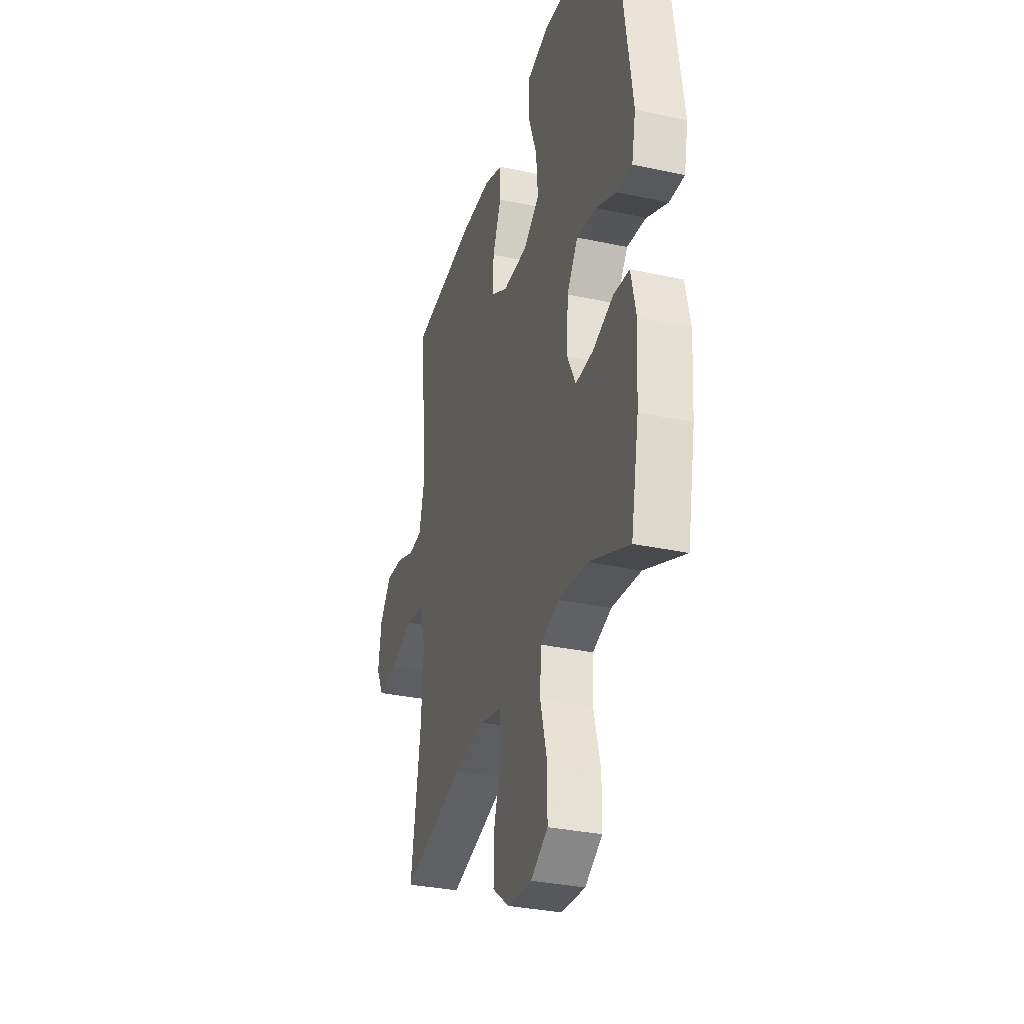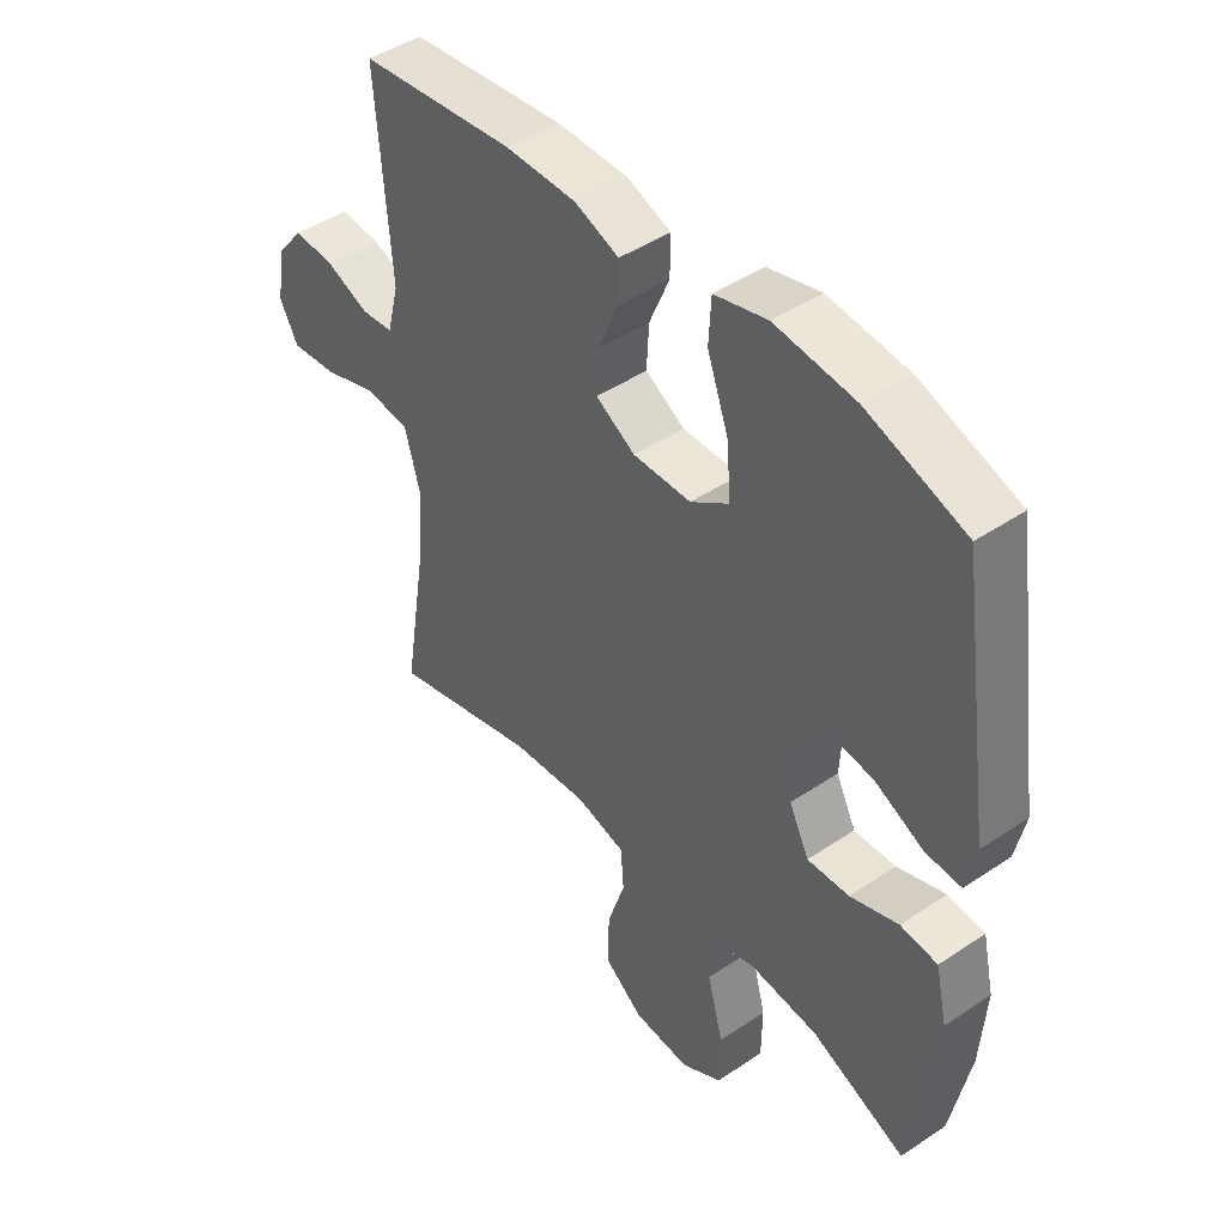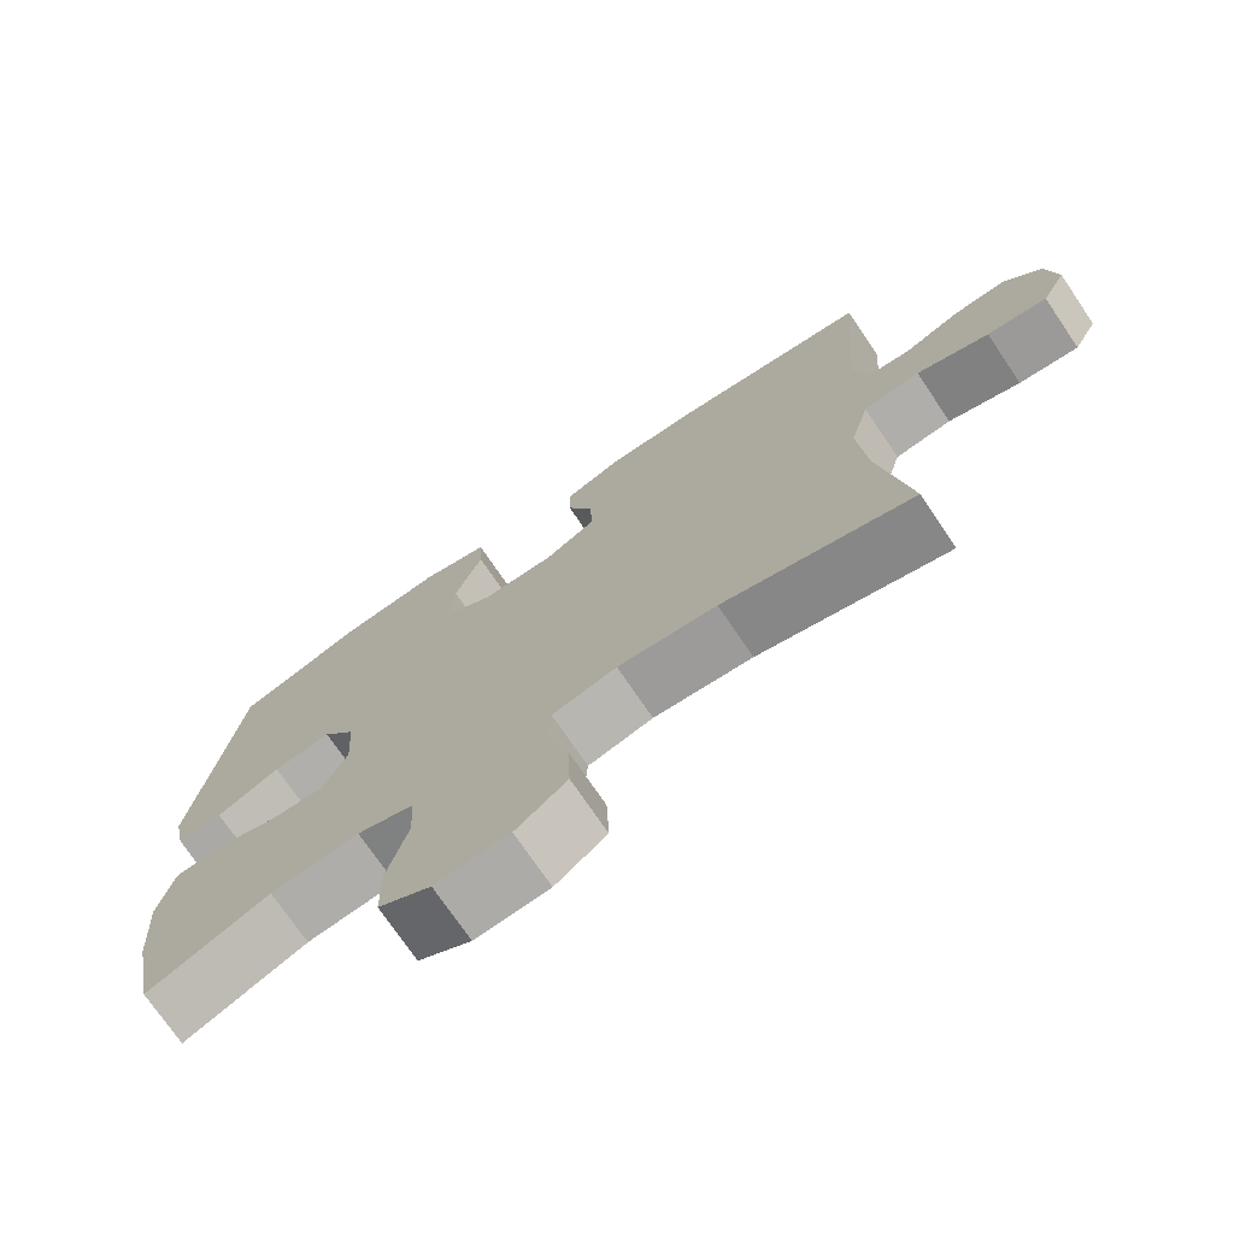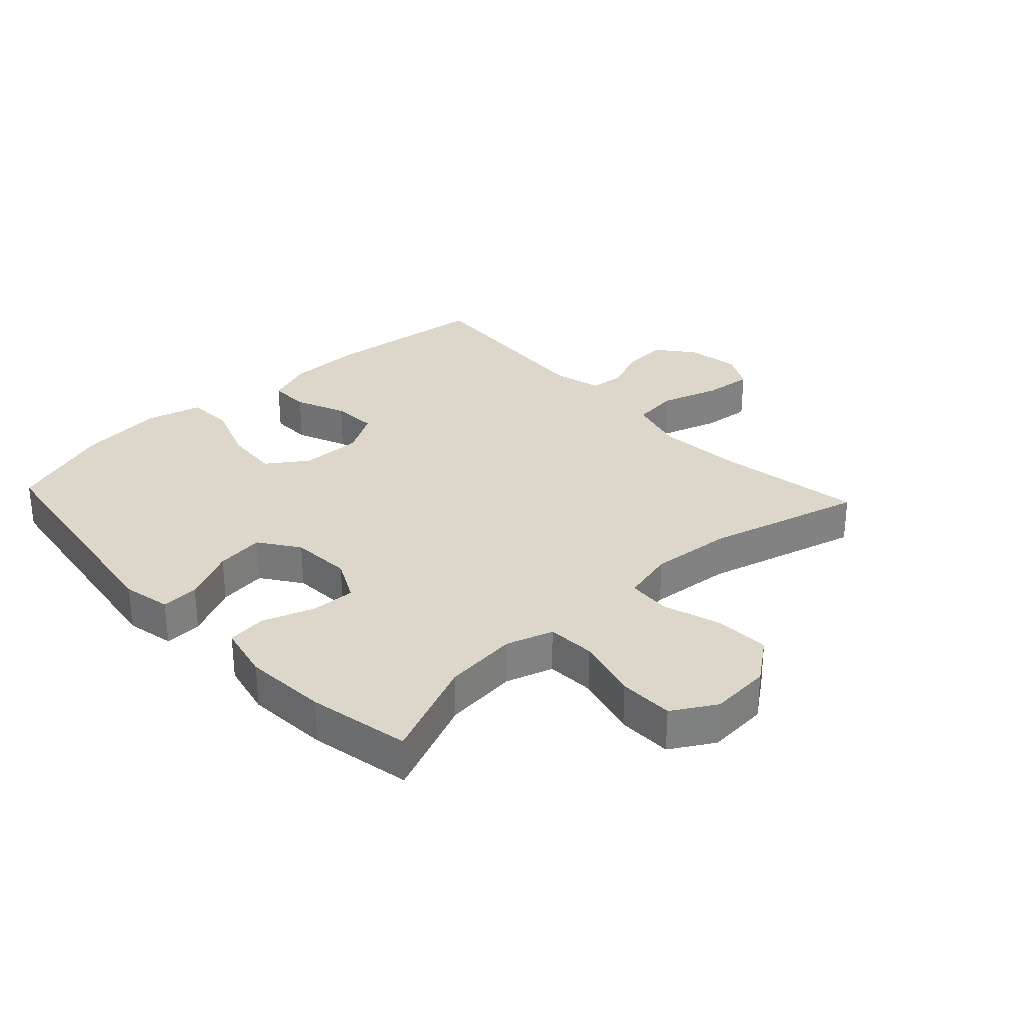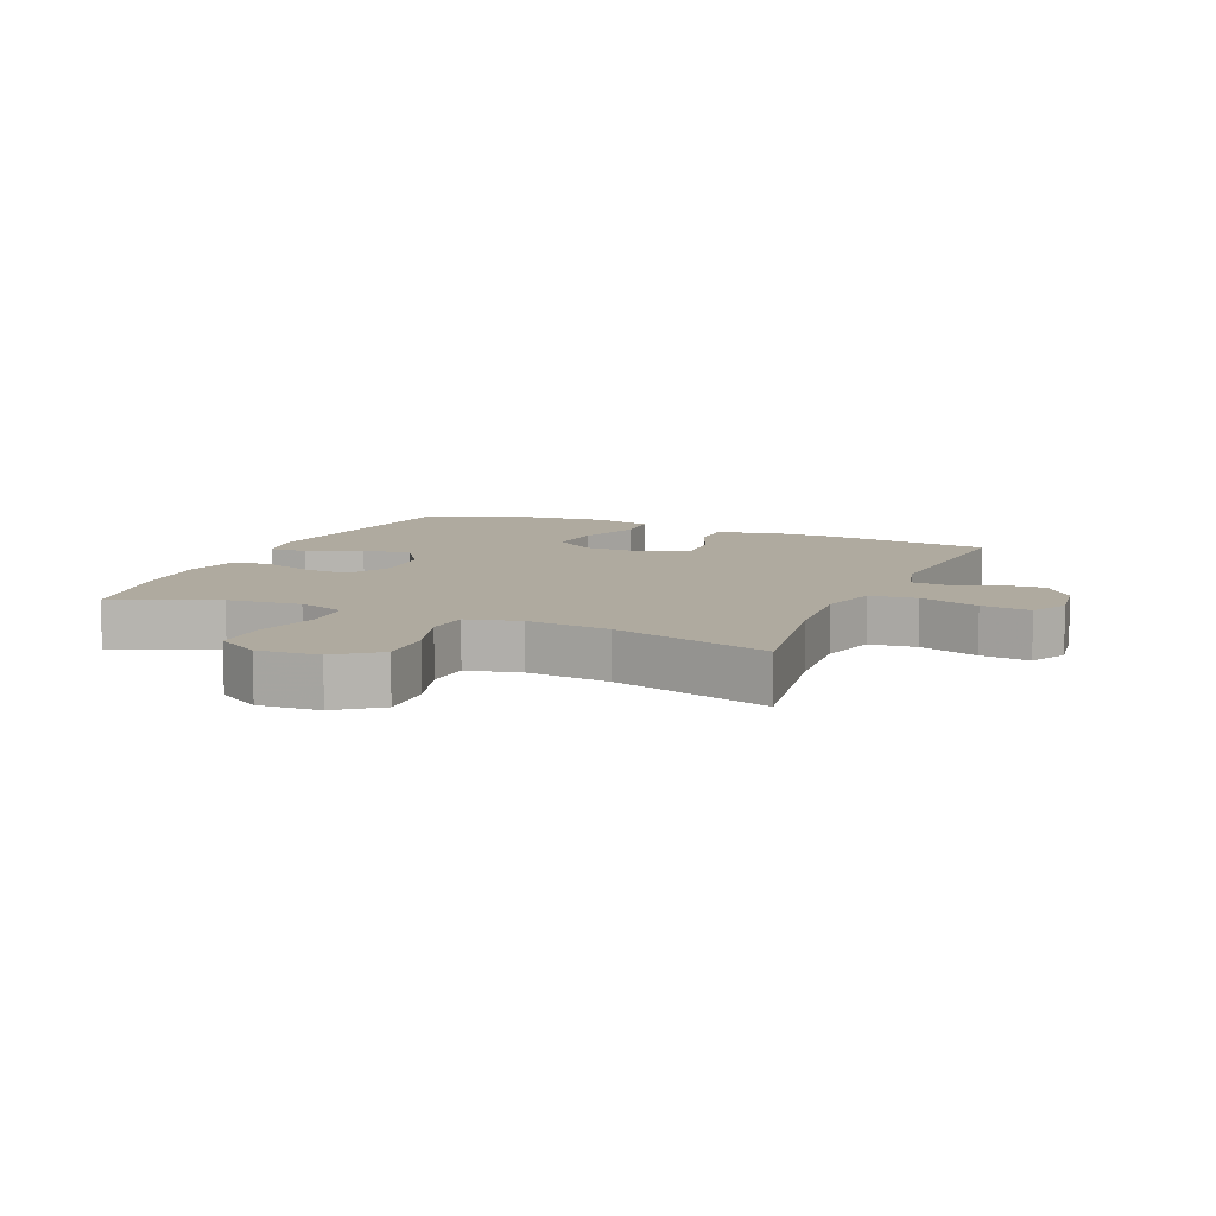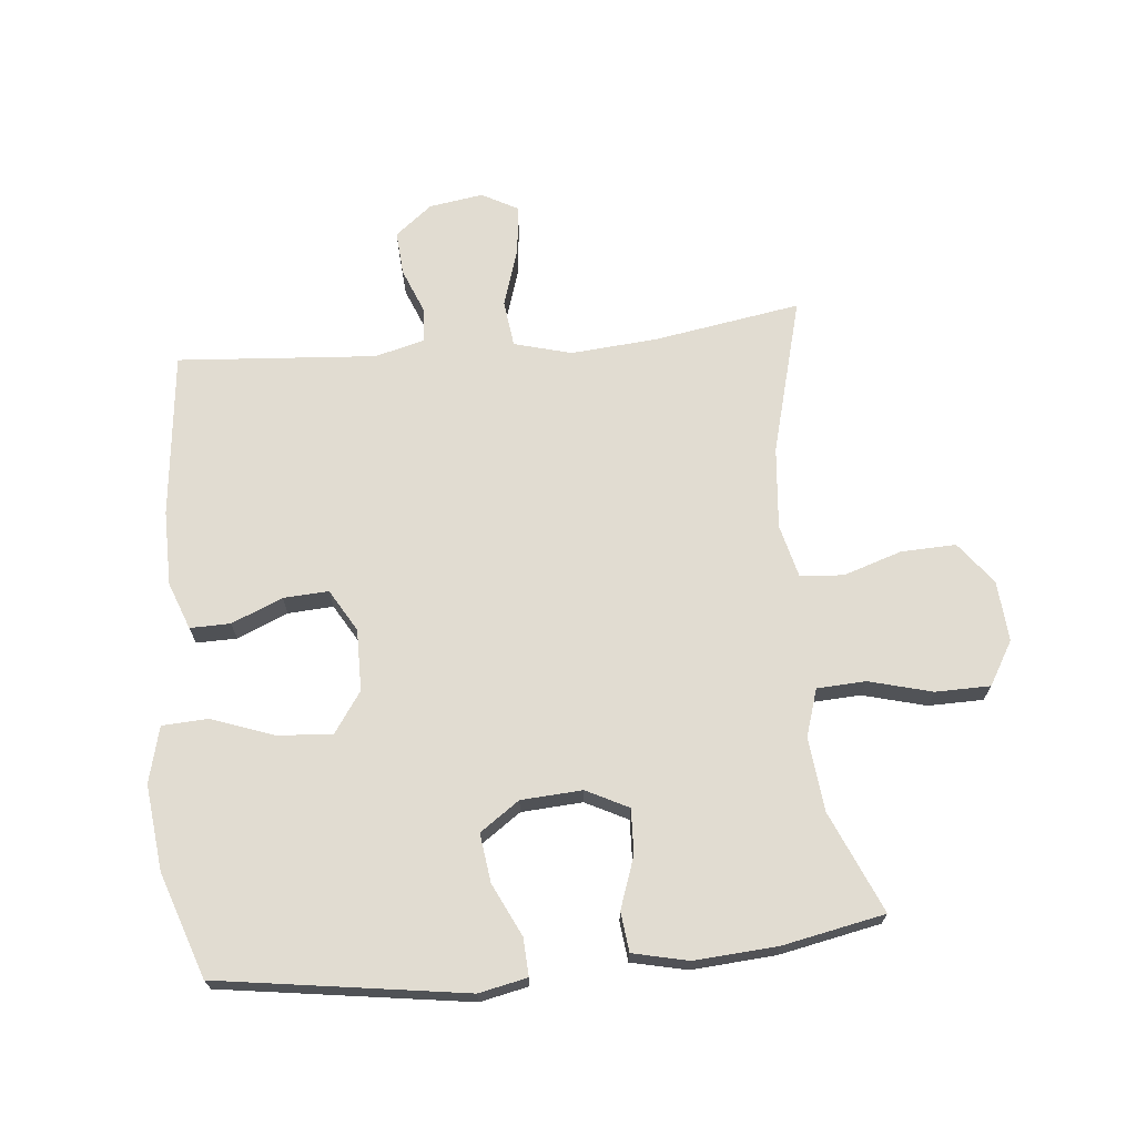
<metadata>
{"format":"obj","ext":"obj","renderer":"f3d","projection":"perspective","resolution":1024,"background":"white","views":[{"elev":-32.3,"azim":73.3,"up":"+Z"},{"elev":45.0,"azim":52.1,"up":"+Z"},{"elev":-73.5,"azim":-145.9,"up":"+Z"},{"elev":30.4,"azim":137.0,"up":"+Y"},{"elev":9.5,"azim":-156.6,"up":"+Y"},{"elev":69.2,"azim":84.4,"up":"+Y"}]}
</metadata>
<code>
v 0.5 0.07 -0.5
v 0.339 0.07 -0.431
v 0.222 0.07 -0.419
v 0.147 0.07 -0.443
v 0.143 0.07 -0.52
v 0.17 0.07 -0.621
v 0.169 0.07 -0.708
v 0.1 0.07 -0.749
v 0.003 0.07 -0.742
v -0.064 0.07 -0.691
v -0.061 0.07 -0.604
v -0.031 0.07 -0.511
v -0.036 0.07 -0.442
v -0.121 0.07 -0.421
v -0.251 0.07 -0.433
v -0.5 0.07 -0.5
v -0.462 0.07 -0.266
v -0.451 0.07 -0.129
v -0.476 0.07 -0.038
v -0.55 0.07 -0.029
v -0.644 0.07 -0.059
v -0.722 0.07 -0.067
v -0.753 0.07 -0.01
v -0.74 0.07 0.076
v -0.693 0.07 0.135
v -0.623 0.07 0.13
v -0.55 0.07 0.101
v -0.496 0.07 0.106
v -0.476 0.07 0.185
v -0.5 0.07 0.5
v -0.237 0.07 0.529
v -0.118 0.07 0.528
v -0.043 0.07 0.5
v -0.044 0.07 0.436
v -0.078 0.07 0.355
v -0.082 0.07 0.283
v -0.015 0.07 0.244
v 0.083 0.07 0.245
v 0.148 0.07 0.29
v 0.141 0.07 0.377
v 0.105 0.07 0.476
v 0.109 0.07 0.549
v 0.198 0.07 0.572
v 0.334 0.07 0.557
v 0.5 0.07 0.5
v 0.558 0.07 0.108
v 0.542 0.07 0.031
v 0.482 0.07 0.034
v 0.398 0.07 0.074
v 0.321 0.07 0.084
v 0.277 0.07 0.021
v 0.271 0.07 -0.076
v 0.305 0.07 -0.143
v 0.376 0.07 -0.14
v 0.458 0.07 -0.111
v 0.521 0.07 -0.118
v 0.541 0.07 -0.206
v 0.532 0.07 -0.338
v 0.5 0 -0.5
v 0.339 0 -0.431
v 0.222 0 -0.419
v 0.147 0 -0.443
v 0.143 0 -0.52
v 0.17 0 -0.621
v 0.169 0 -0.708
v 0.1 0 -0.749
v 0.003 0 -0.742
v -0.064 0 -0.691
v -0.061 0 -0.604
v -0.031 0 -0.511
v -0.036 0 -0.442
v -0.121 0 -0.421
v -0.251 0 -0.433
v -0.5 0 -0.5
v -0.462 0 -0.266
v -0.451 0 -0.129
v -0.476 0 -0.038
v -0.55 0 -0.029
v -0.644 0 -0.059
v -0.722 0 -0.067
v -0.753 0 -0.01
v -0.74 0 0.076
v -0.693 0 0.135
v -0.623 0 0.13
v -0.55 0 0.101
v -0.496 0 0.106
v -0.476 0 0.185
v -0.5 0 0.5
v -0.237 0 0.529
v -0.118 0 0.528
v -0.043 0 0.5
v -0.044 0 0.436
v -0.078 0 0.355
v -0.082 0 0.283
v -0.015 0 0.244
v 0.083 0 0.245
v 0.148 0 0.29
v 0.141 0 0.377
v 0.105 0 0.476
v 0.109 0 0.549
v 0.198 0 0.572
v 0.334 0 0.557
v 0.5 0 0.5
v 0.558 0 0.108
v 0.542 0 0.031
v 0.482 0 0.034
v 0.398 0 0.074
v 0.321 0 0.084
v 0.277 0 0.021
v 0.271 0 -0.076
v 0.305 0 -0.143
v 0.376 0 -0.14
v 0.458 0 -0.111
v 0.521 0 -0.118
v 0.541 0 -0.206
v 0.532 0 -0.338
f 57 58 1 2
f 54 55 56 57
f 53 54 57 2
f 52 53 2 3
f 51 52 3 4
f 46 47 48 49
f 46 49 50
f 45 46 50
f 44 45 50 51
f 40 41 42 43
f 39 40 43 44
f 32 33 34 35
f 32 35 36
f 29 30 31 32
f 28 29 32 36
f 24 25 26 27
f 24 27 28
f 23 24 28
f 20 21 22 23
f 20 23 28 36
f 15 16 17
f 14 15 17 18
f 13 14 18 19
f 9 10 11 12
f 9 12 13
f 8 9 13
f 5 6 7 8
f 4 5 8 13
f 39 44 51 4
f 19 20 36 37
f 19 37 38
f 13 19 38
f 4 13 38 39
f 60 59 116 115
f 115 114 113 112
f 60 115 112 111
f 61 60 111 110
f 62 61 110 109
f 107 106 105 104
f 108 107 104
f 108 104 103
f 109 108 103 102
f 101 100 99 98
f 102 101 98 97
f 93 92 91 90
f 94 93 90
f 90 89 88 87
f 94 90 87 86
f 85 84 83 82
f 86 85 82
f 86 82 81
f 81 80 79 78
f 94 86 81 78
f 75 74 73
f 76 75 73 72
f 77 76 72 71
f 70 69 68 67
f 71 70 67
f 71 67 66
f 66 65 64 63
f 71 66 63 62
f 62 109 102 97
f 95 94 78 77
f 96 95 77
f 96 77 71
f 97 96 71 62
f 1 59 60 2
f 2 60 61 3
f 3 61 62 4
f 4 62 63 5
f 5 63 64 6
f 6 64 65 7
f 7 65 66 8
f 8 66 67 9
f 9 67 68 10
f 10 68 69 11
f 11 69 70 12
f 12 70 71 13
f 13 71 72 14
f 14 72 73 15
f 15 73 74 16
f 16 74 75 17
f 17 75 76 18
f 18 76 77 19
f 19 77 78 20
f 20 78 79 21
f 21 79 80 22
f 22 80 81 23
f 23 81 82 24
f 24 82 83 25
f 25 83 84 26
f 26 84 85 27
f 27 85 86 28
f 28 86 87 29
f 29 87 88 30
f 30 88 89 31
f 31 89 90 32
f 32 90 91 33
f 33 91 92 34
f 34 92 93 35
f 35 93 94 36
f 36 94 95 37
f 37 95 96 38
f 38 96 97 39
f 39 97 98 40
f 40 98 99 41
f 41 99 100 42
f 42 100 101 43
f 43 101 102 44
f 44 102 103 45
f 45 103 104 46
f 46 104 105 47
f 47 105 106 48
f 48 106 107 49
f 49 107 108 50
f 50 108 109 51
f 51 109 110 52
f 52 110 111 53
f 53 111 112 54
f 54 112 113 55
f 55 113 114 56
f 56 114 115 57
f 57 115 116 58
f 58 116 59 1

</code>
